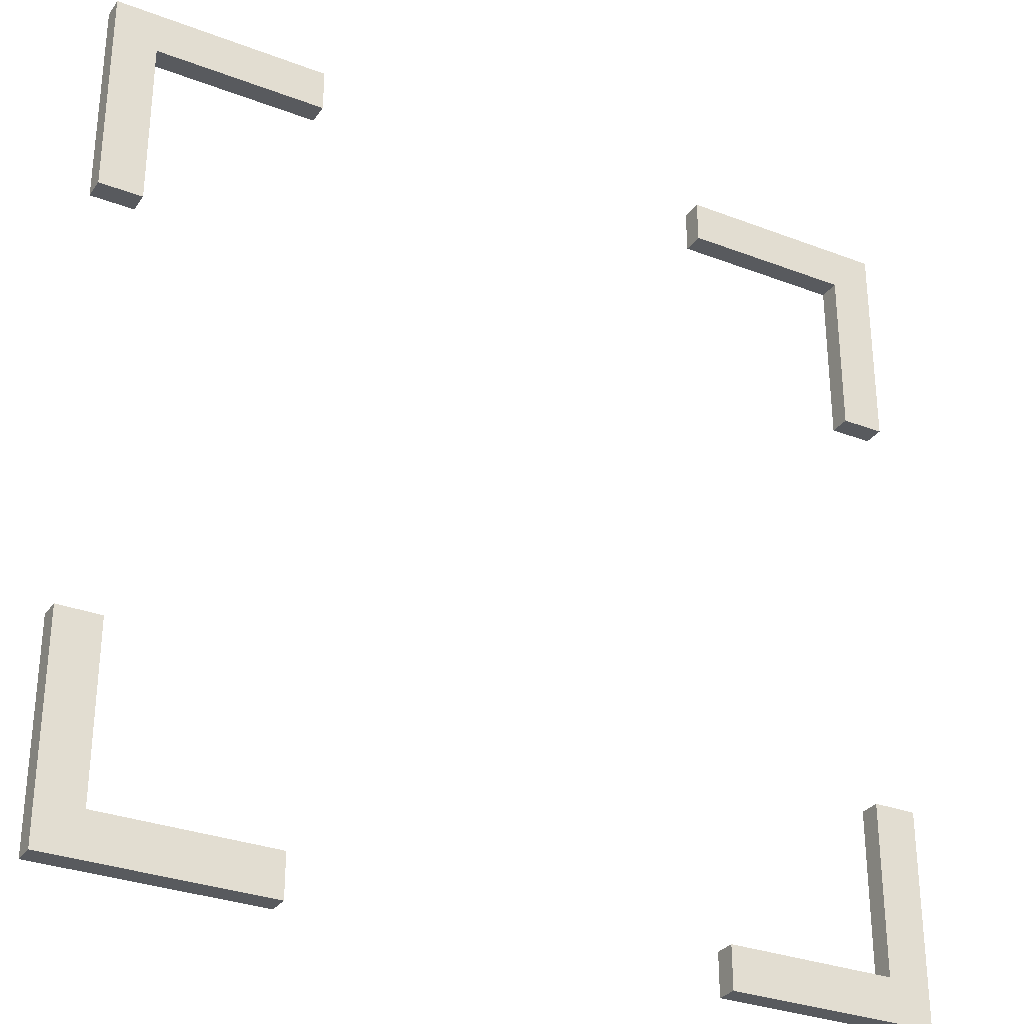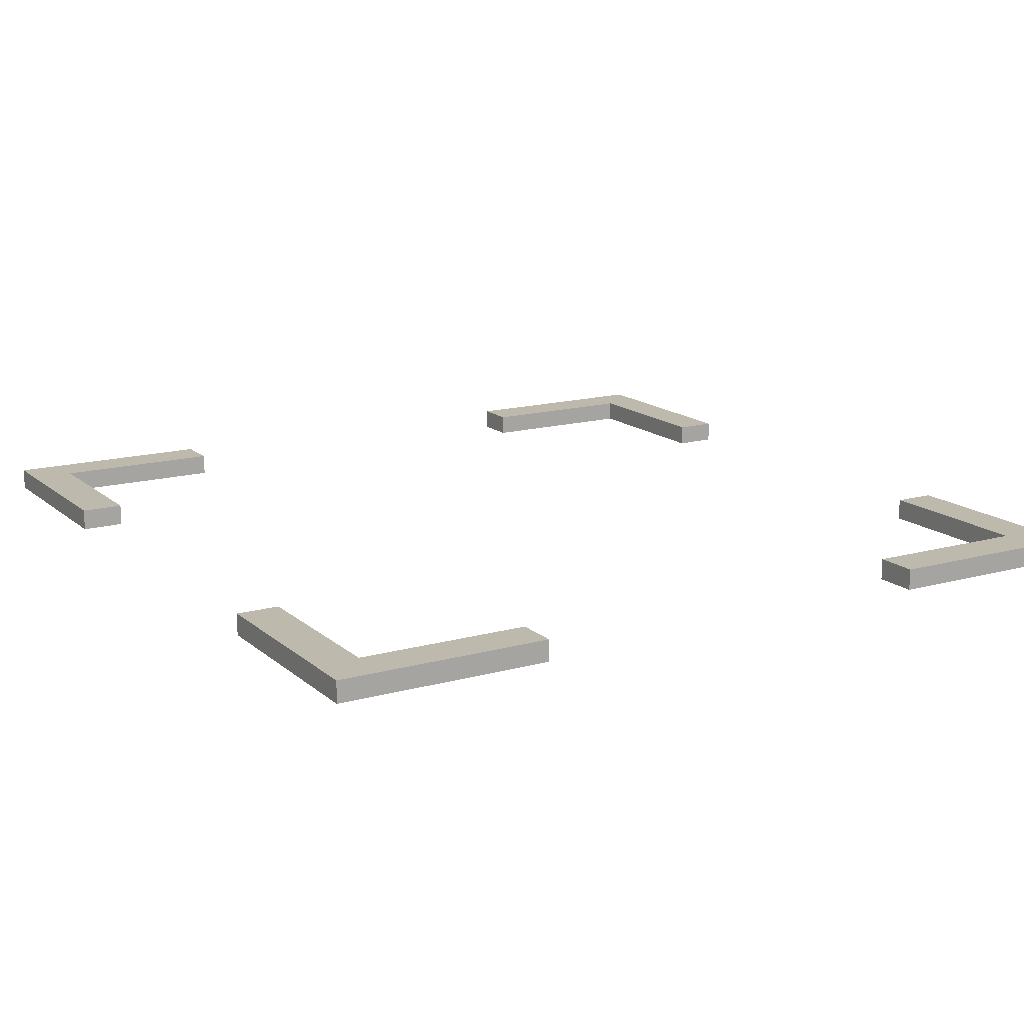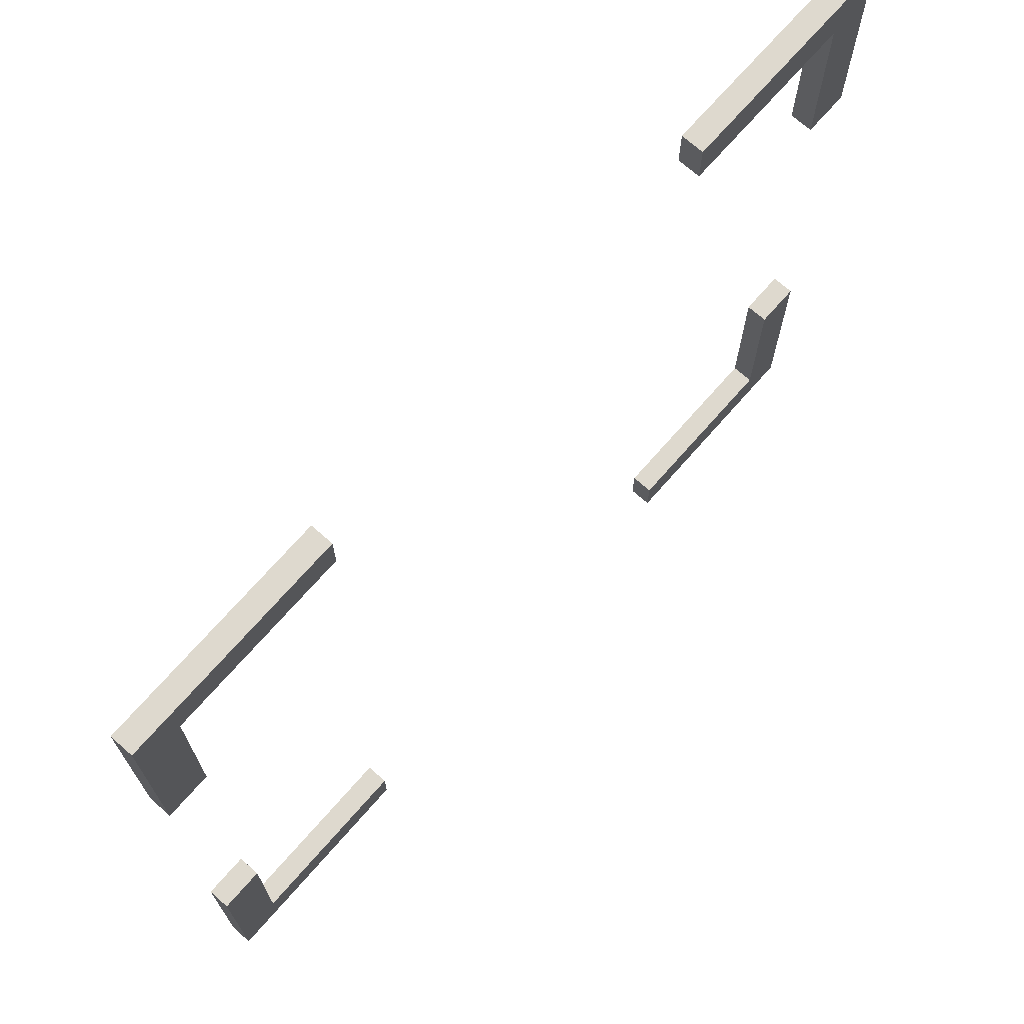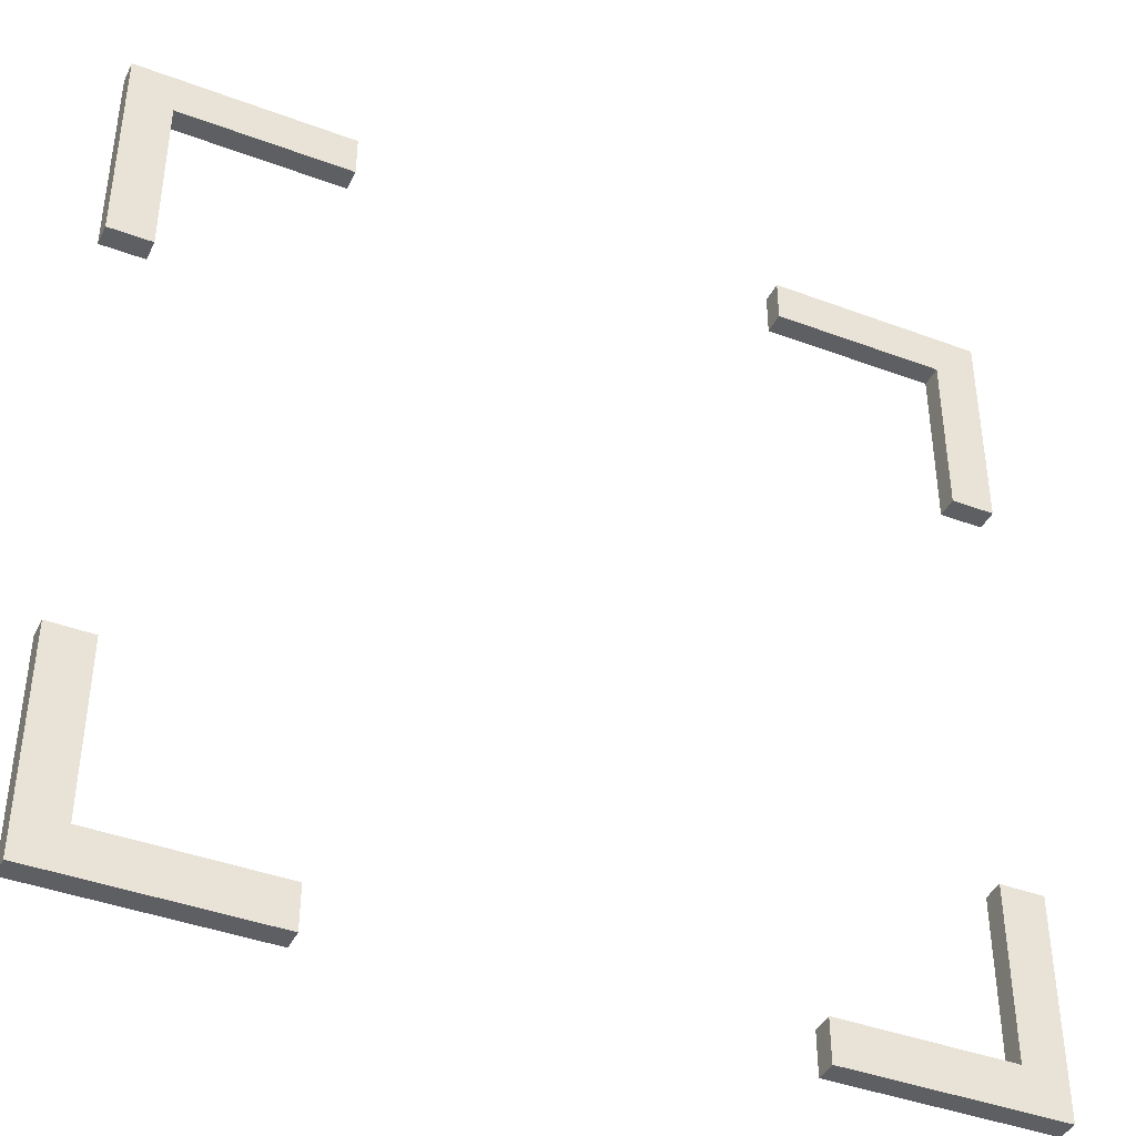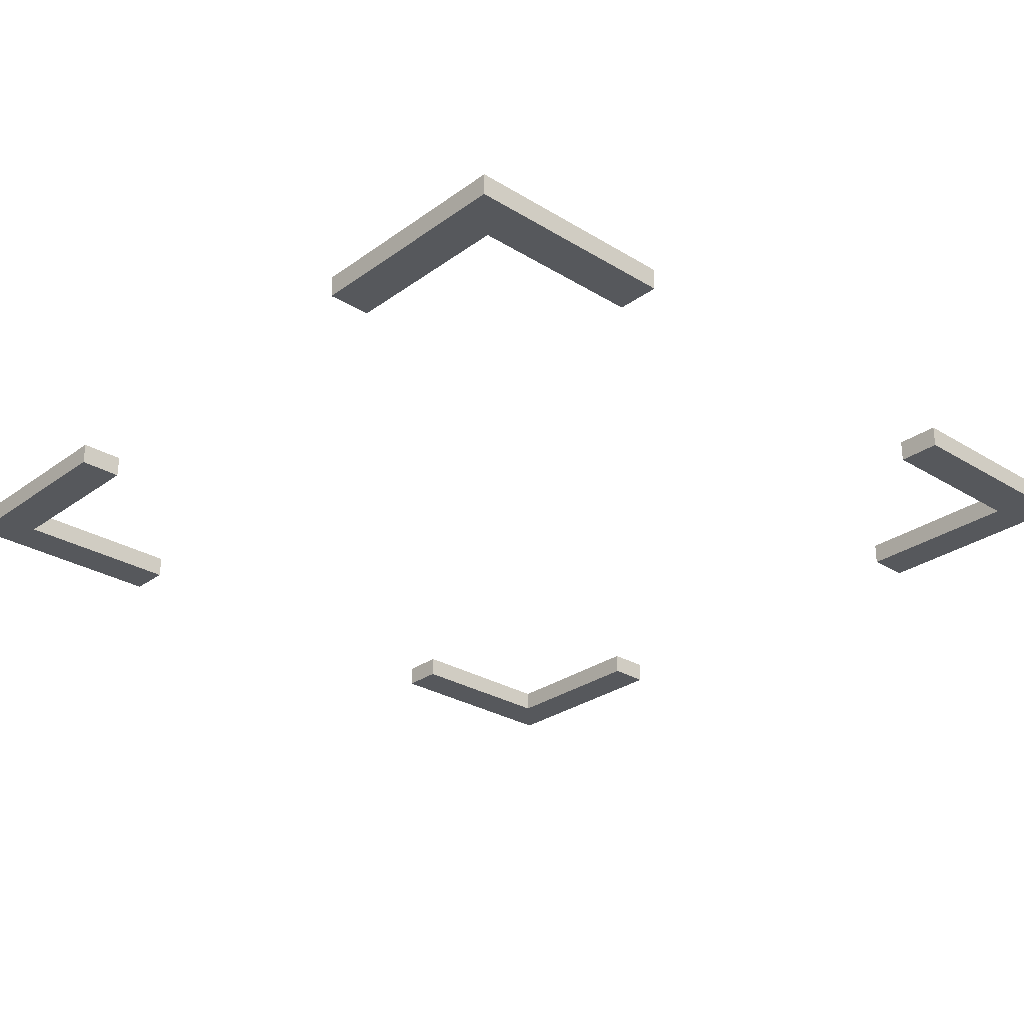
<metadata>
{"format":"obj","ext":"obj","renderer":"f3d","projection":"perspective","resolution":1024,"background":"white","views":[{"elev":-30.7,"azim":-28.9,"up":"+Z"},{"elev":15.3,"azim":149.4,"up":"+Y"},{"elev":71.5,"azim":131.3,"up":"+Z"},{"elev":-41.2,"azim":155.5,"up":"+Z"},{"elev":-28.3,"azim":-42.7,"up":"+Y"}]}
</metadata>
<code>
v -20 0 20
v -20 0 10
v -20 0 -10
v -20 0 -20
v -20 1 20
v -20 1 10
v -20 1 -10
v -20 1 -20
v 10 0 20
v 10 0 18
v 10 0 -18
v 10 0 -20
v 10 1 20
v 10 1 18
v 10 1 -18
v 10 1 -20
v 18 0 18
v 18 0 10
v 18 0 -10
v 18 0 -18
v 18 1 18
v 18 1 10
v 18 1 -10
v 18 1 -18
v -18 0 18
v -18 0 10
v -18 0 -10
v -18 0 -18
v -18 1 18
v -18 1 10
v -18 1 -10
v -18 1 -18
v -10 0 20
v -10 0 18
v -10 0 -18
v -10 0 -20
v -10 1 20
v -10 1 18
v -10 1 -18
v -10 1 -20
v 20 0 20
v 20 0 10
v 20 0 -10
v 20 0 -20
v 20 1 20
v 20 1 10
v 20 1 -10
v 20 1 -20
v -20 0 20
v -20 1 20
v -10 0 20
v -10 1 20
v 10 0 20
v 10 1 20
v 20 0 20
v 20 1 20
v -20 0 -10
v -20 1 -10
v -18 0 -10
v -18 1 -10
v 18 0 -10
v 18 1 -10
v 20 0 -10
v 20 1 -10
v -18 0 -18
v -18 1 -18
v -10 0 -18
v -10 1 -18
v 10 0 -18
v 10 1 -18
v 18 0 -18
v 18 1 -18
v -18 0 18
v -18 1 18
v -10 0 18
v -10 1 18
v 10 0 18
v 10 1 18
v 18 0 18
v 18 1 18
v -20 0 10
v -20 1 10
v -18 0 10
v -18 1 10
v 18 0 10
v 18 1 10
v 20 0 10
v 20 1 10
v -20 0 -20
v -20 1 -20
v -10 0 -20
v -10 1 -20
v 10 0 -20
v 10 1 -20
v 20 0 -20
v 20 1 -20
v -20 0 20
v -10 0 20
v 10 0 20
v 20 0 20
v -18 0 18
v -10 0 18
v 10 0 18
v 18 0 18
v -20 0 10
v -18 0 10
v 18 0 10
v 20 0 10
v -20 0 -10
v -18 0 -10
v 18 0 -10
v 20 0 -10
v -18 0 -18
v -10 0 -18
v 10 0 -18
v 18 0 -18
v -20 0 -20
v -10 0 -20
v 10 0 -20
v 20 0 -20
v -20 1 20
v -10 1 20
v 10 1 20
v 20 1 20
v -18 1 18
v -10 1 18
v 10 1 18
v 18 1 18
v -20 1 10
v -18 1 10
v 18 1 10
v 20 1 10
v -20 1 -10
v -18 1 -10
v 18 1 -10
v 20 1 -10
v -18 1 -18
v -10 1 -18
v 10 1 -18
v 18 1 -18
v -20 1 -20
v -10 1 -20
v 10 1 -20
v 20 1 -20
f 5 2 1
f 6 2 5
f 7 4 3
f 8 4 7
f 13 10 9
f 14 10 13
f 15 12 11
f 16 12 15
f 21 18 17
f 22 18 21
f 23 20 19
f 24 20 23
f 25 26 29
f 29 26 30
f 27 28 31
f 31 28 32
f 33 34 37
f 37 34 38
f 35 36 39
f 39 36 40
f 41 42 45
f 45 42 46
f 43 44 47
f 47 44 48
f 51 50 49
f 52 50 51
f 55 54 53
f 56 54 55
f 59 58 57
f 60 58 59
f 63 62 61
f 64 62 63
f 67 66 65
f 68 66 67
f 71 70 69
f 72 70 71
f 73 74 75
f 75 74 76
f 77 78 79
f 79 78 80
f 81 82 83
f 83 82 84
f 85 86 87
f 87 86 88
f 89 90 91
f 91 90 92
f 93 94 95
f 95 94 96
f 101 98 97
f 102 98 101
f 103 100 99
f 104 100 103
f 105 101 97
f 106 101 105
f 107 100 104
f 108 100 107
f 113 110 109
f 116 112 111
f 117 114 113
f 117 113 109
f 118 114 117
f 119 116 115
f 120 112 116
f 120 116 119
f 121 122 125
f 125 122 126
f 123 124 127
f 127 124 128
f 121 125 129
f 129 125 130
f 128 124 131
f 131 124 132
f 133 134 137
f 135 136 140
f 137 138 141
f 133 137 141
f 141 138 142
f 139 140 143
f 140 136 144
f 143 140 144

</code>
